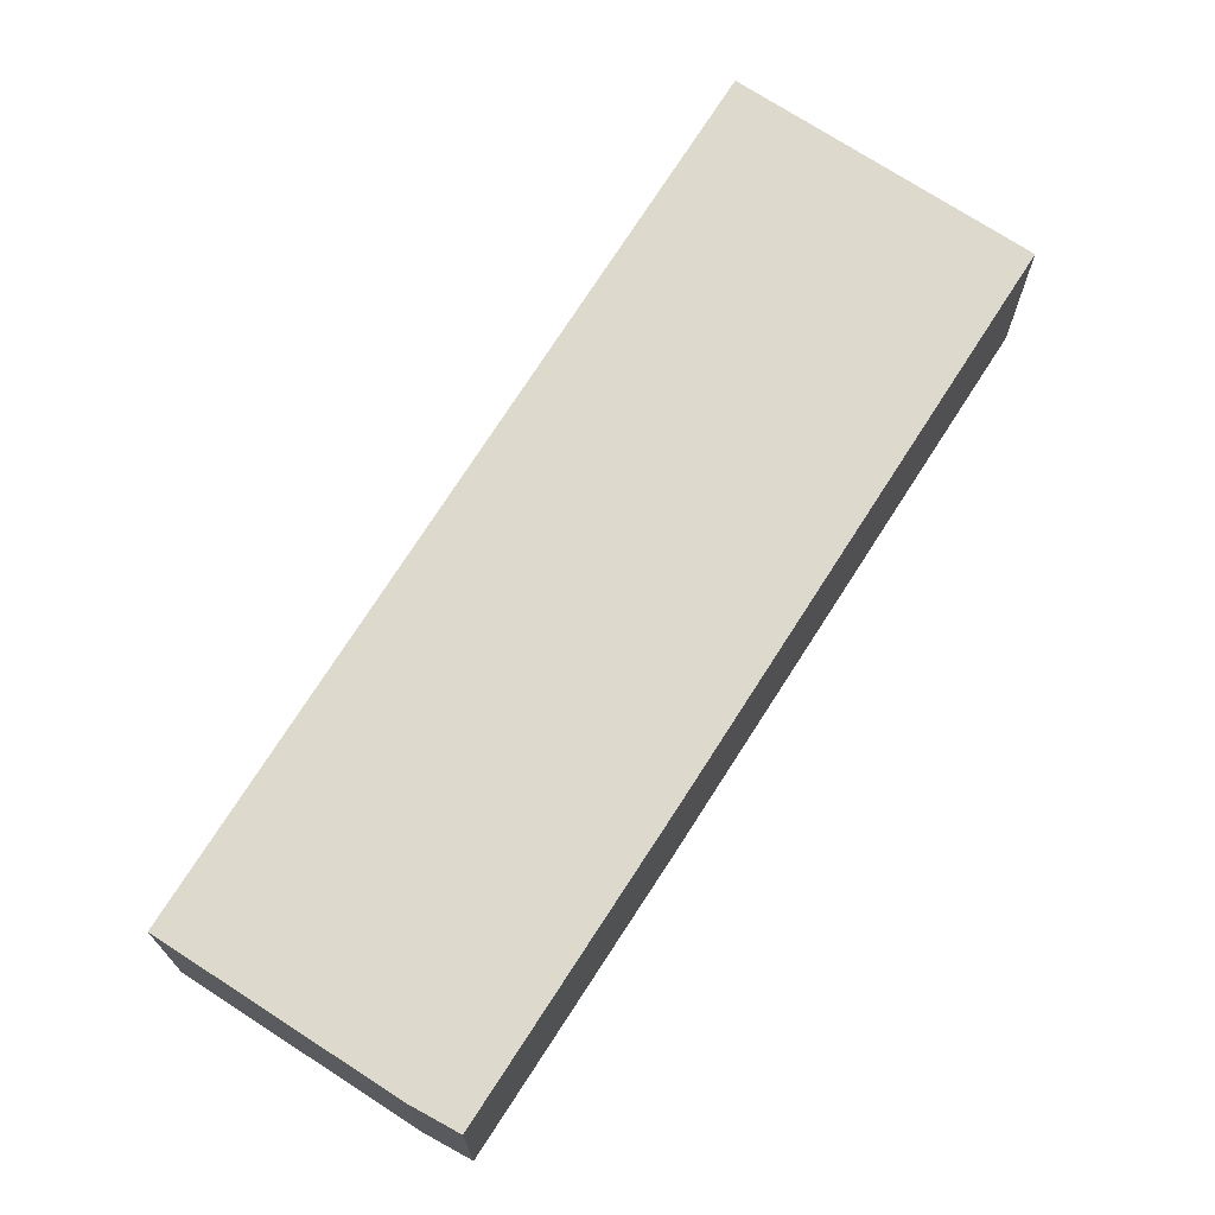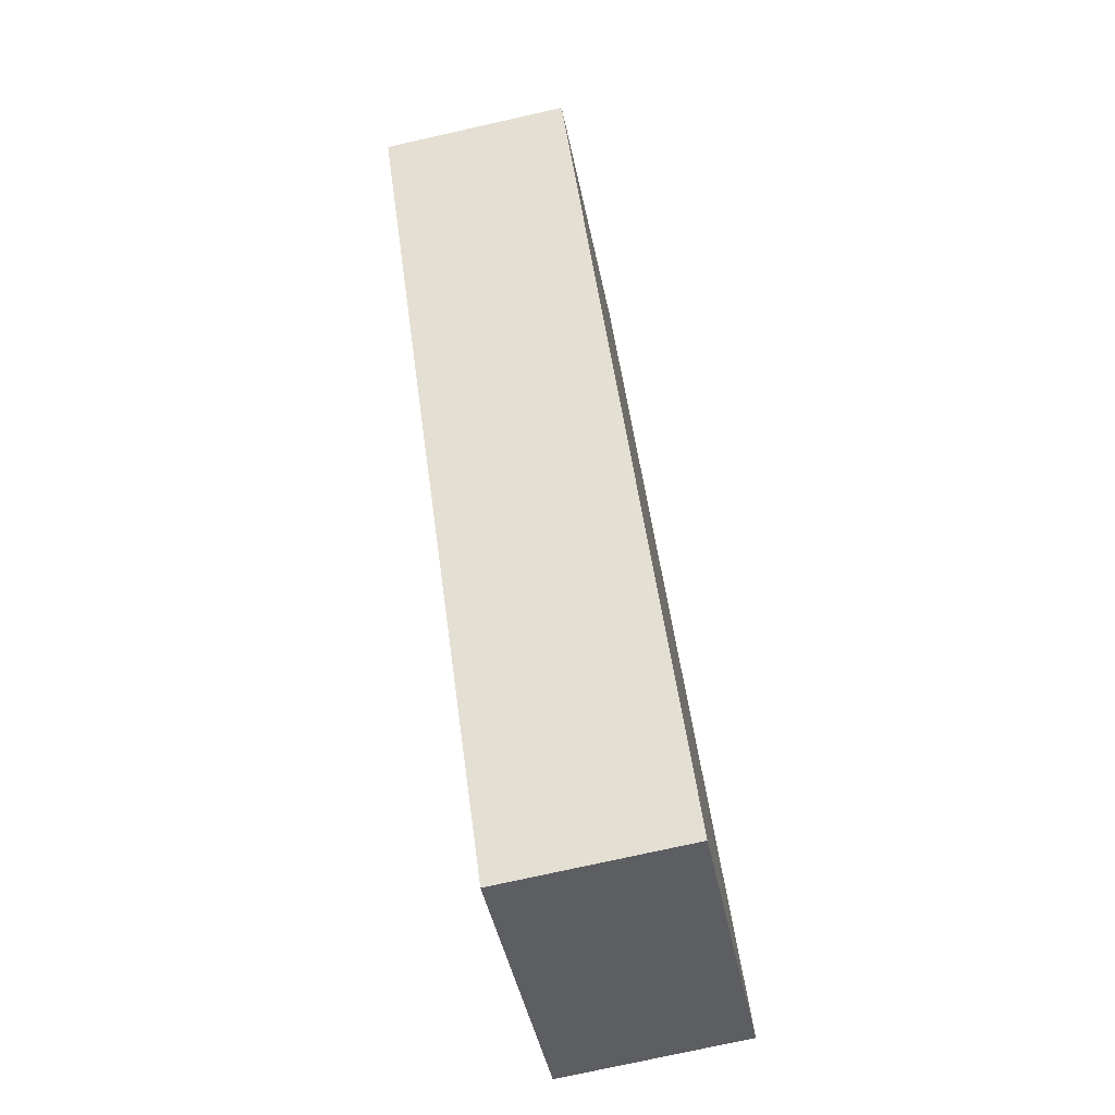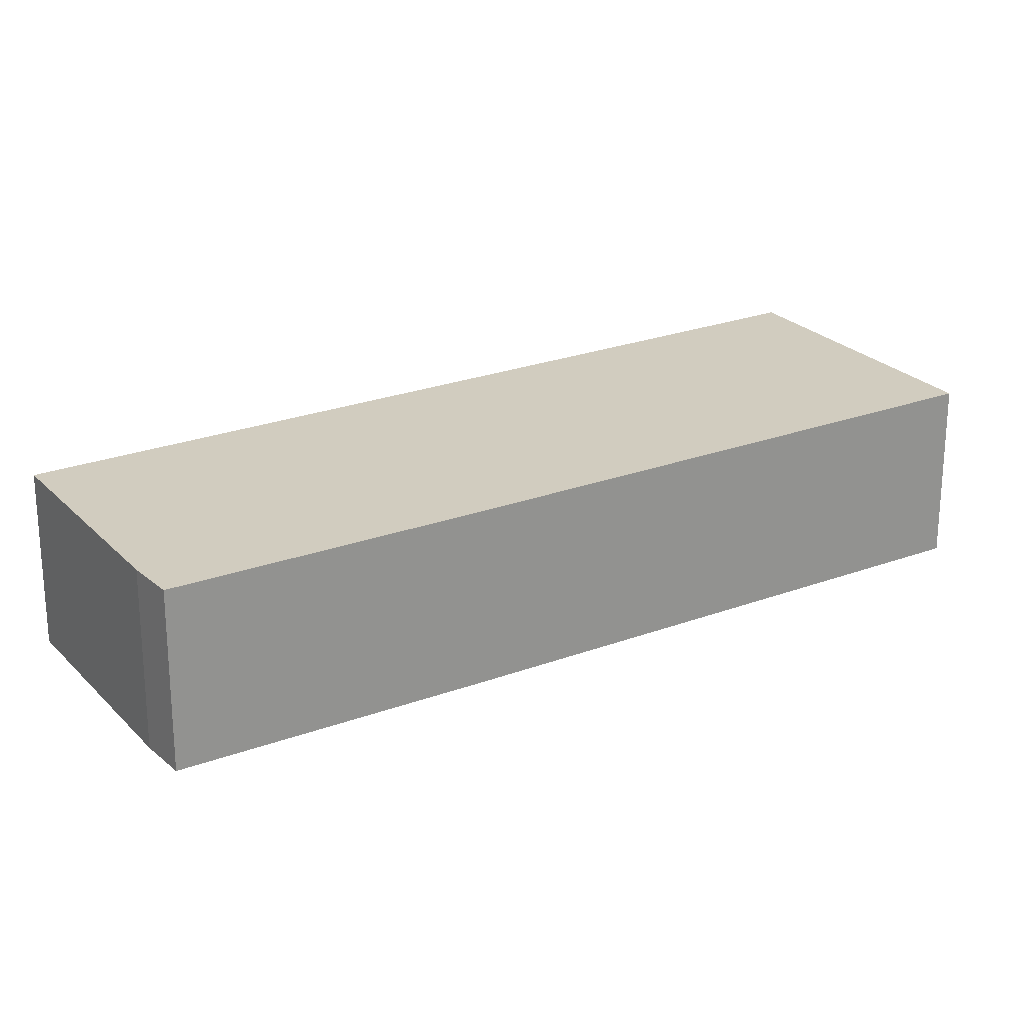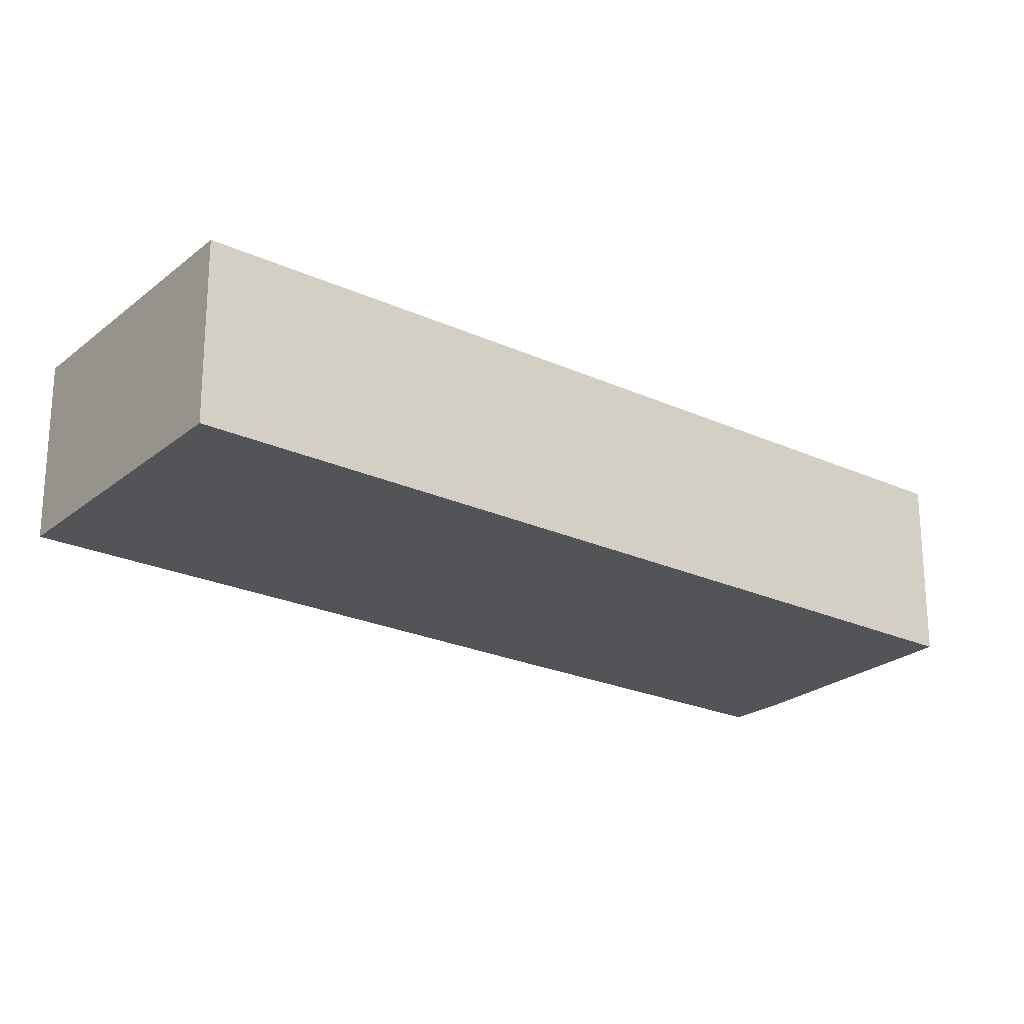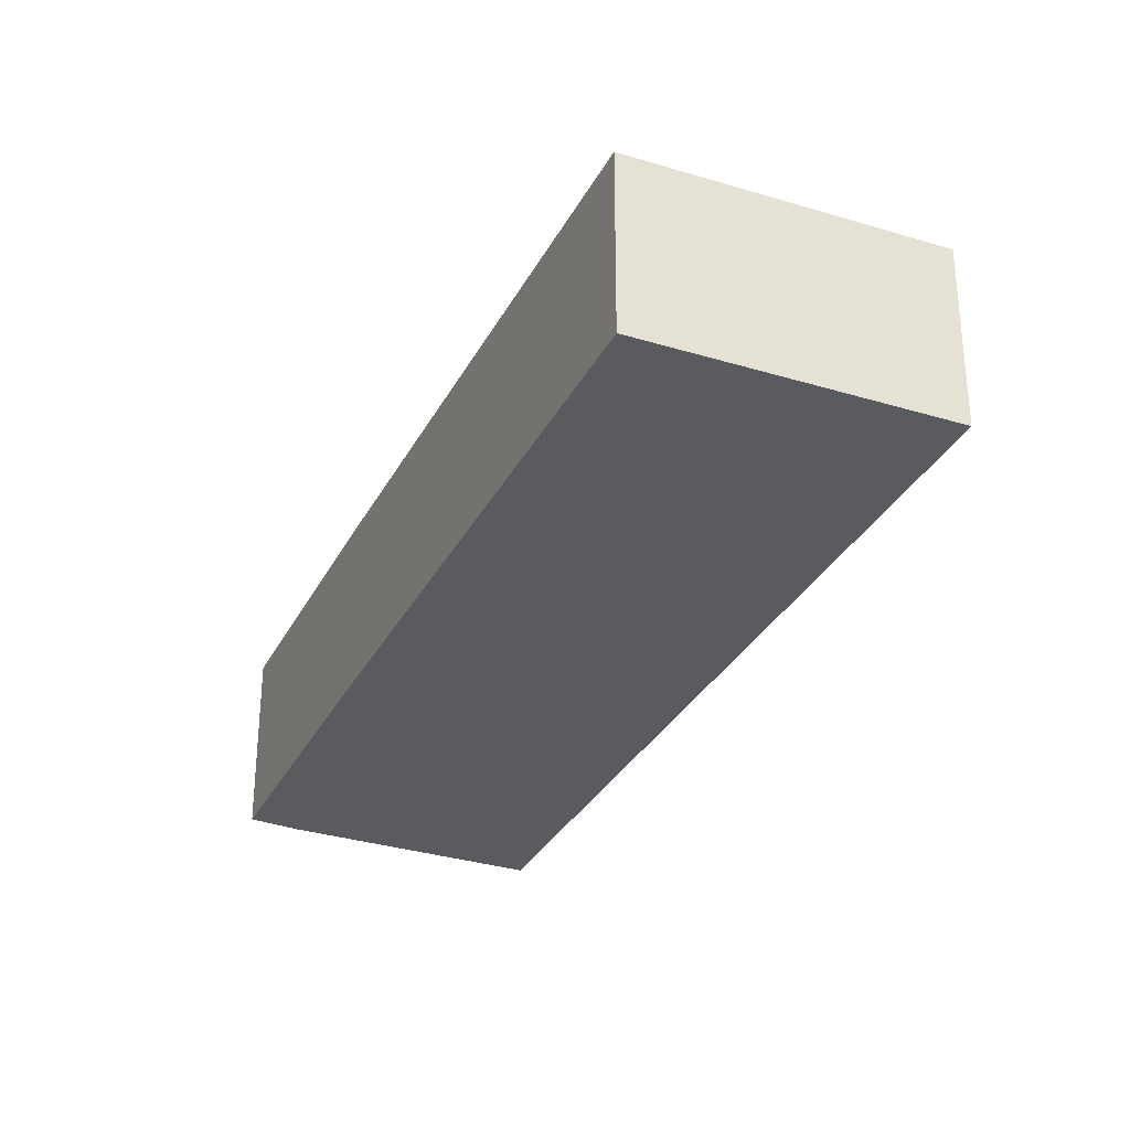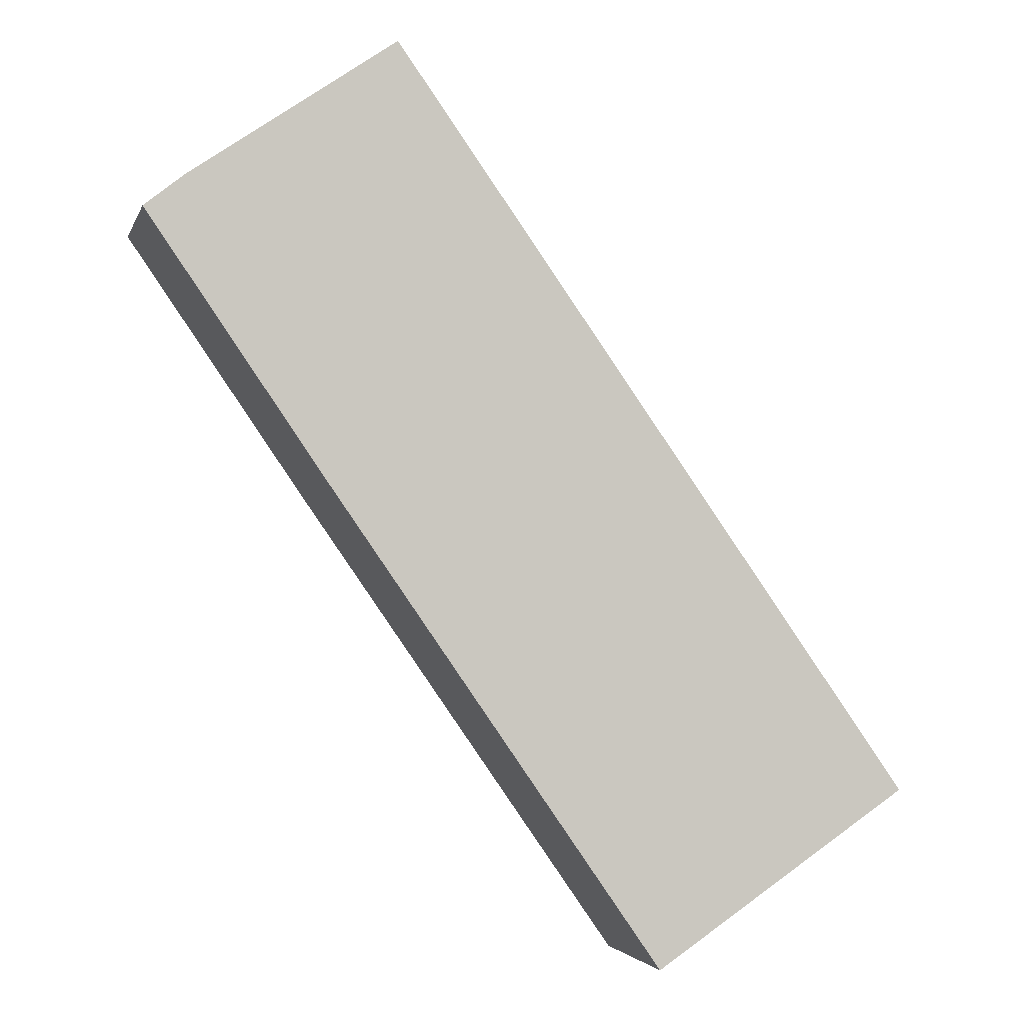
<metadata>
{"format":"obj","ext":"obj","renderer":"f3d","projection":"perspective","resolution":1024,"background":"white","views":[{"elev":72.0,"azim":67.4,"up":"+Y"},{"elev":-75.2,"azim":102.6,"up":"+Z"},{"elev":23.9,"azim":92.8,"up":"+Y"},{"elev":-23.6,"azim":-92.4,"up":"+Y"},{"elev":-32.1,"azim":-169.0,"up":"+Y"},{"elev":-2.9,"azim":166.0,"up":"+Z"}]}
</metadata>
<code>
v  0 3.648 2.234e-16
v  11.93 3.648 6.165
v  5.184 3.648 -3.51
v  10.57 3.648 14.98
v  15.57 3.648 11.46
v  14.76 3.648 12.1
v  14.76 -7.41e-16 12.1
v  15.57 -7.016e-16 11.46
v  10.57 -9.17e-16 14.98
v  11.93 -3.775e-16 6.165
v  5.184 2.149e-16 -3.51
v  0 0 0
g defaultobject
f 1 2 3
f 2 1 4
f 2 4 5
f 5 4 6
f 7 5 6
f 5 7 8
f 9 6 4
f 6 9 7
f 8 2 5
f 2 8 10
f 2 10 3
f 3 10 11
f 11 1 3
f 1 11 12
f 12 4 1
f 4 12 9
f 10 12 11
f 12 10 9
f 9 10 8
f 9 8 7

</code>
